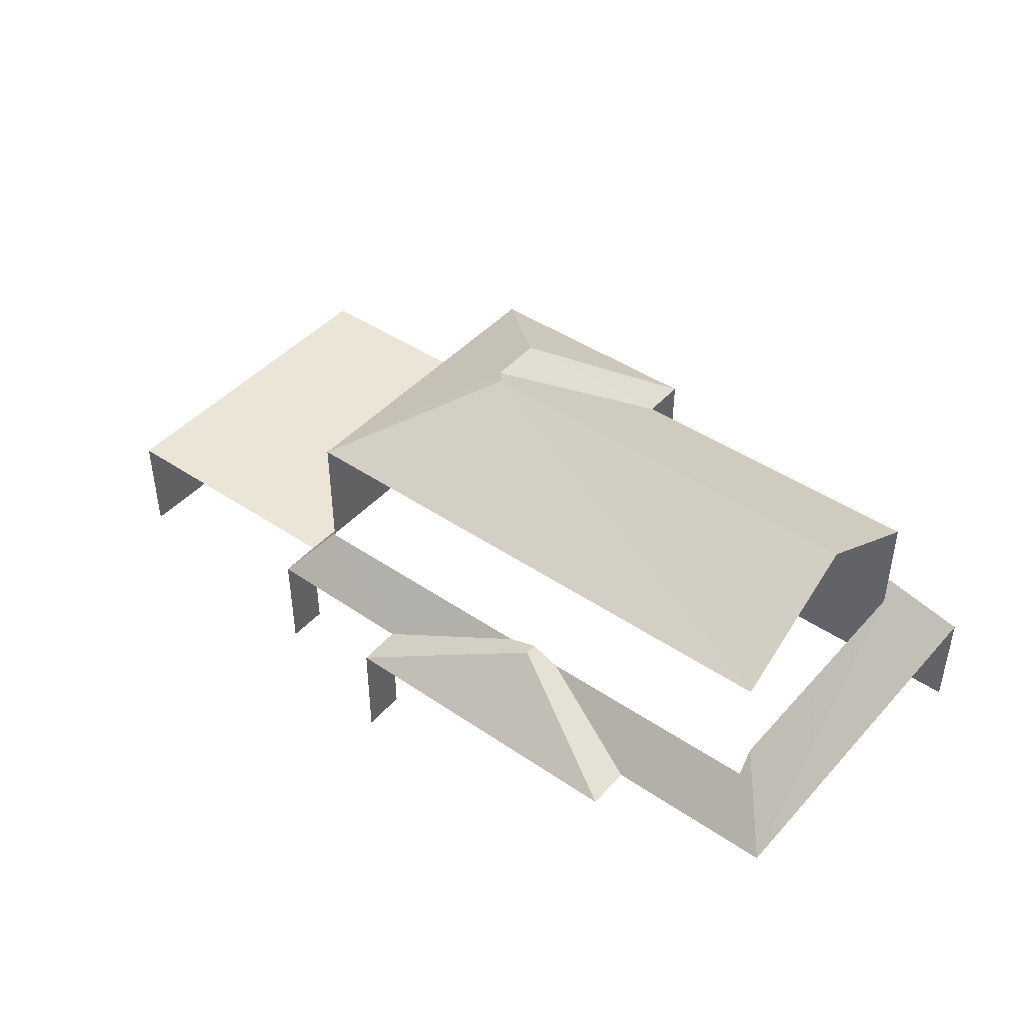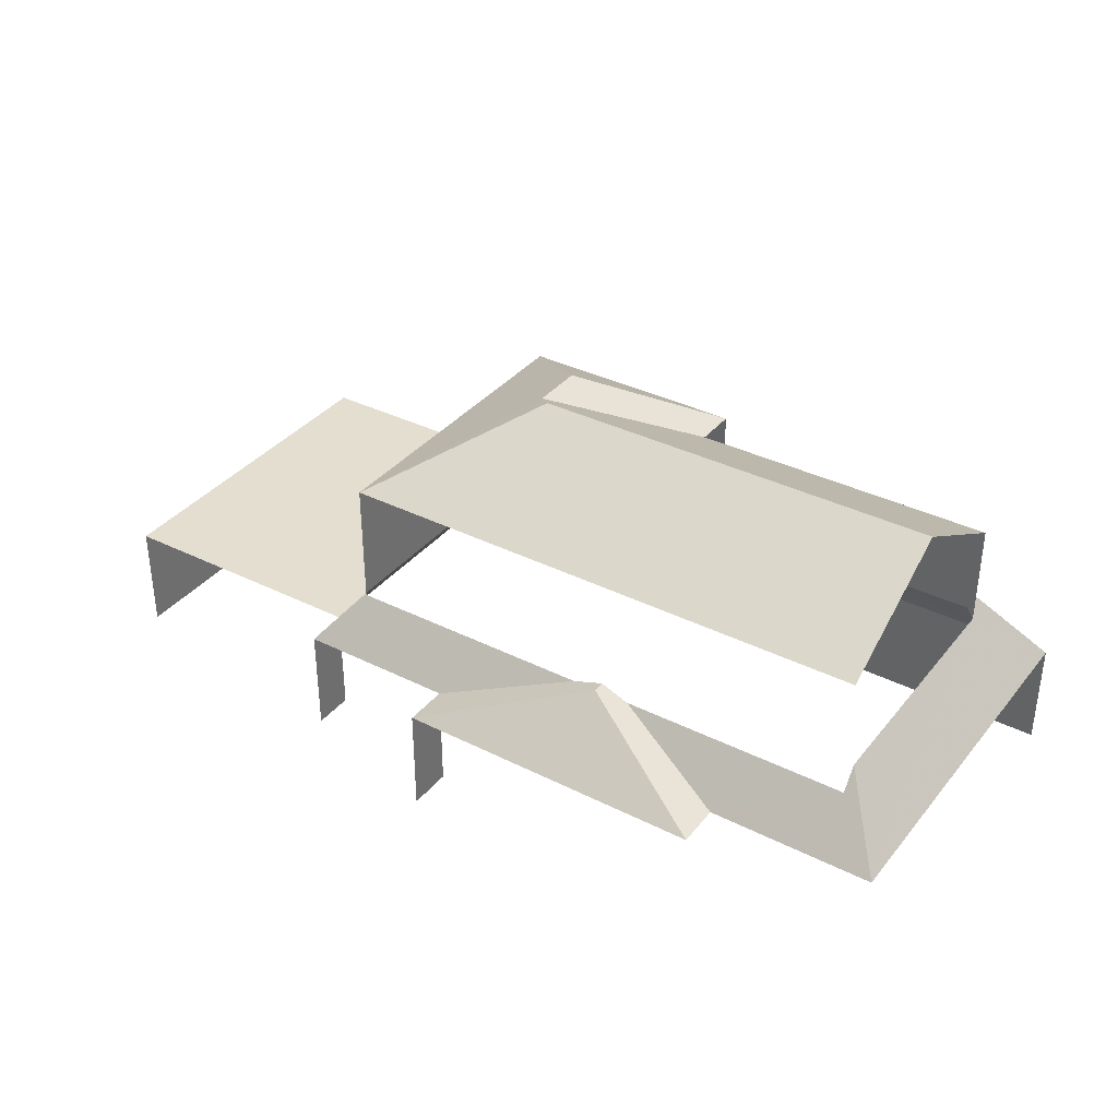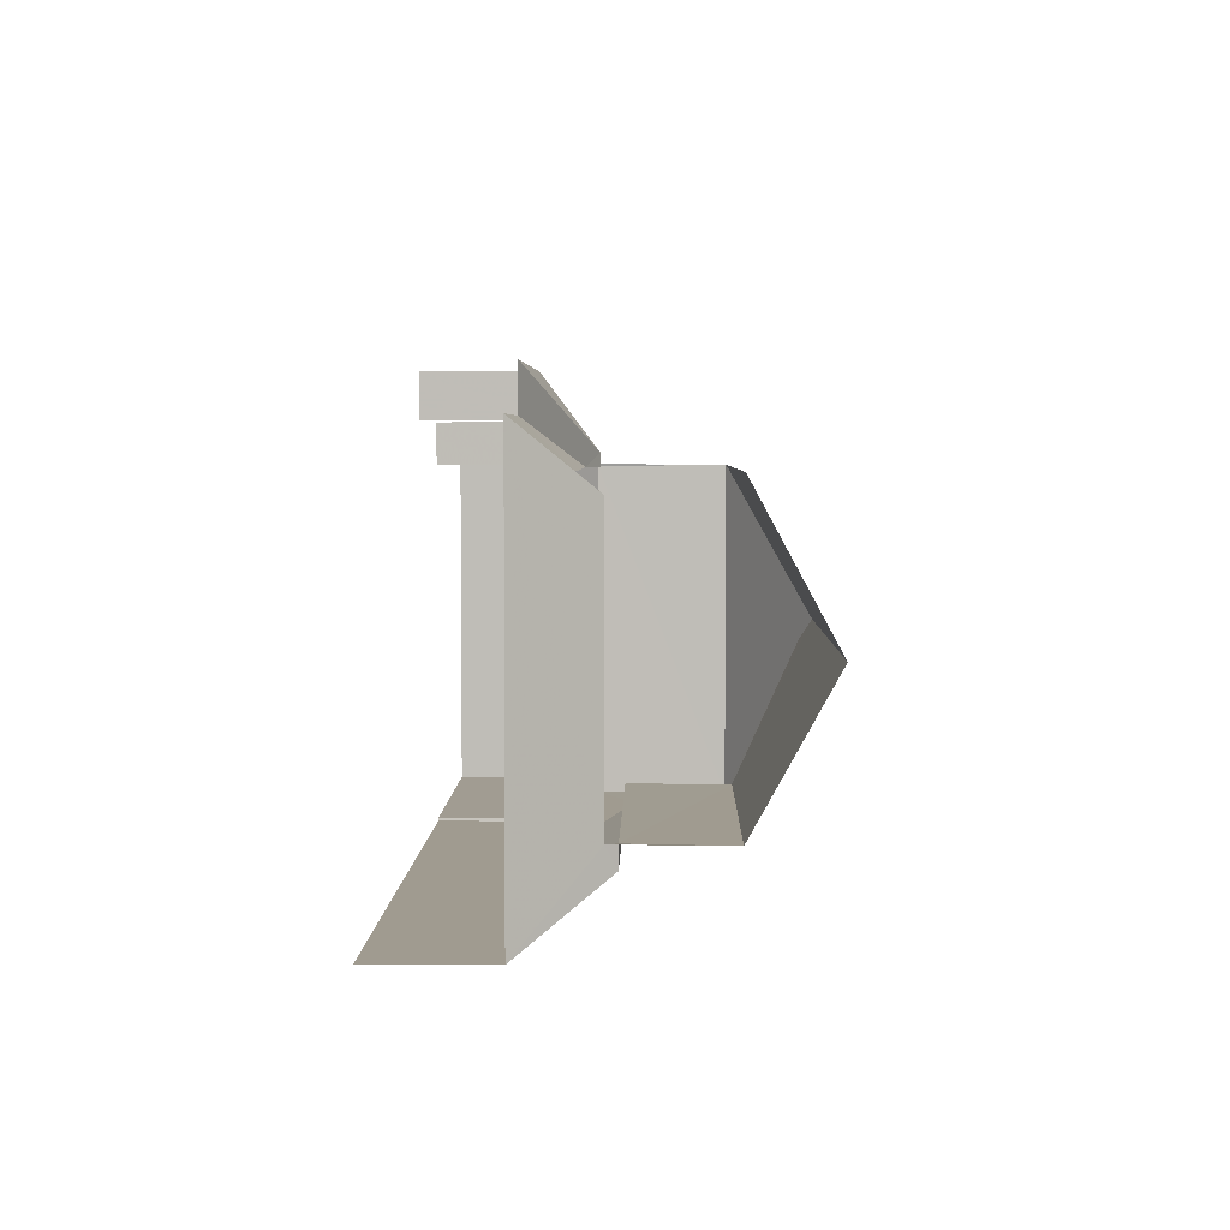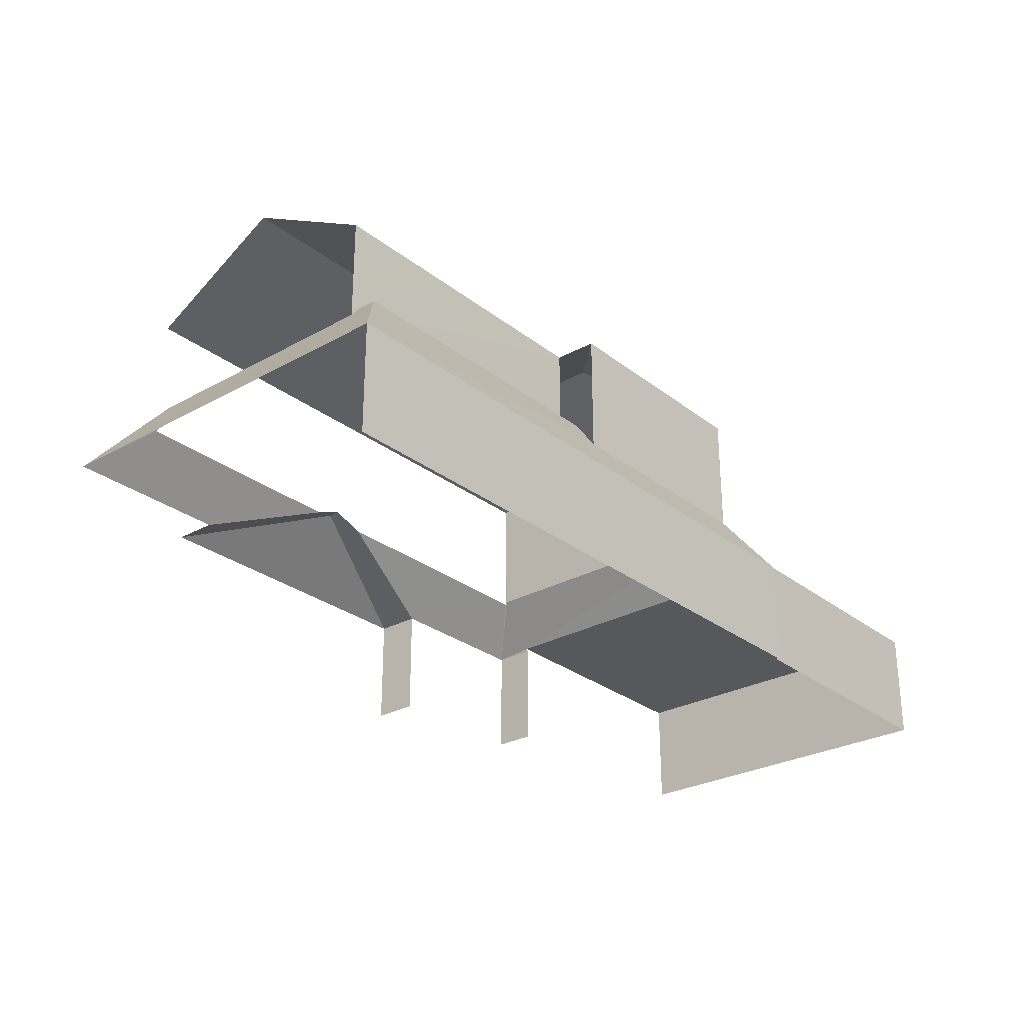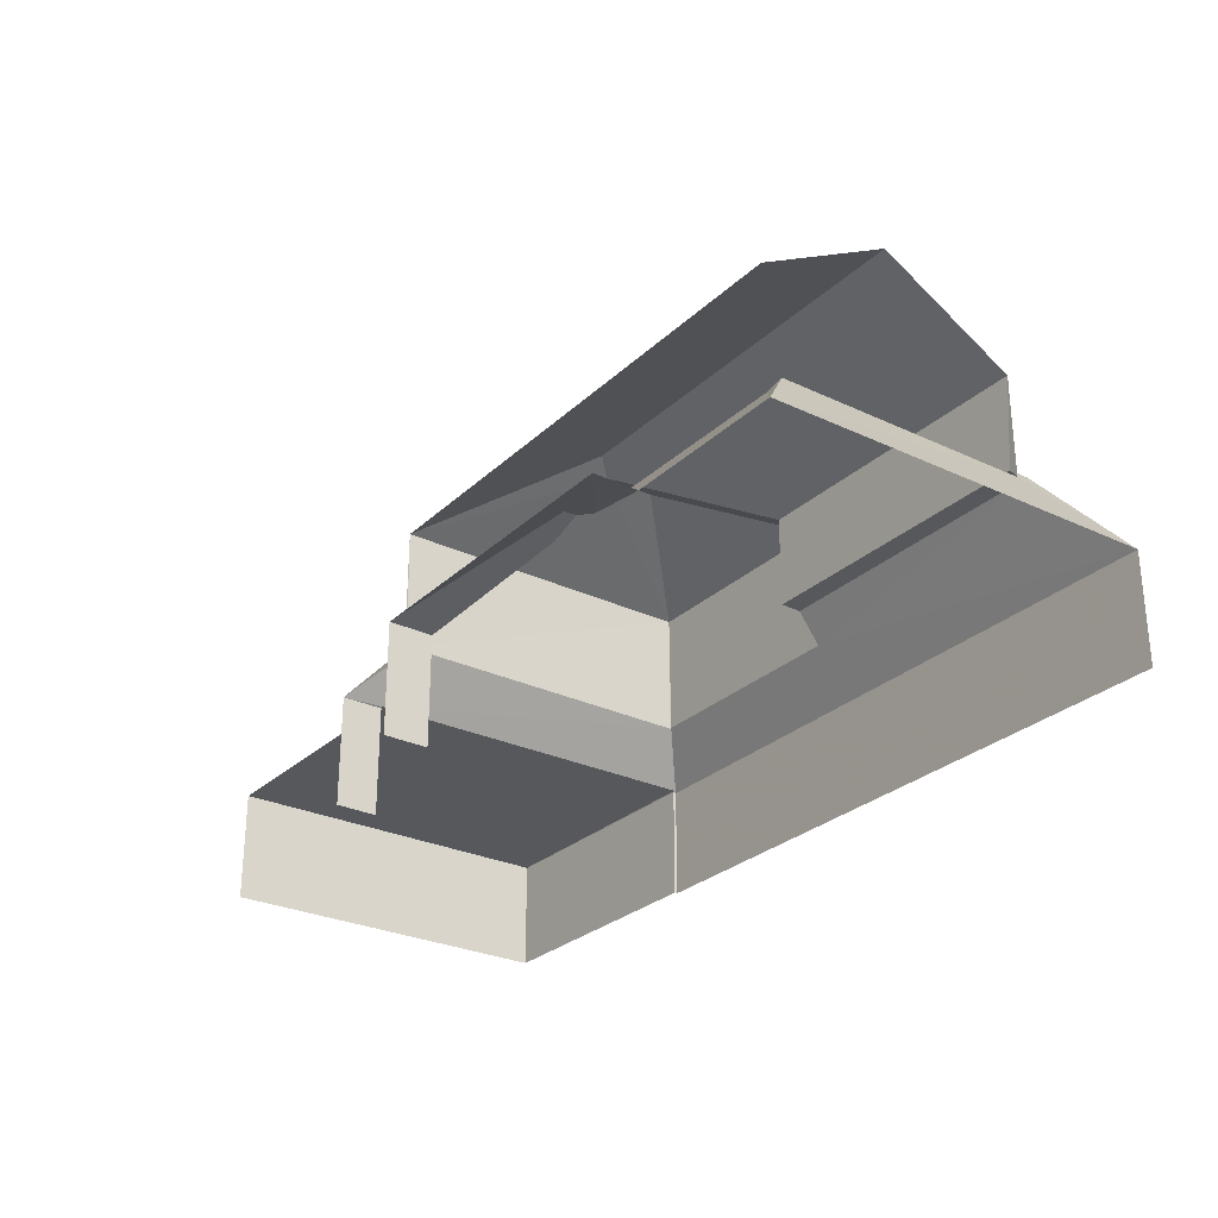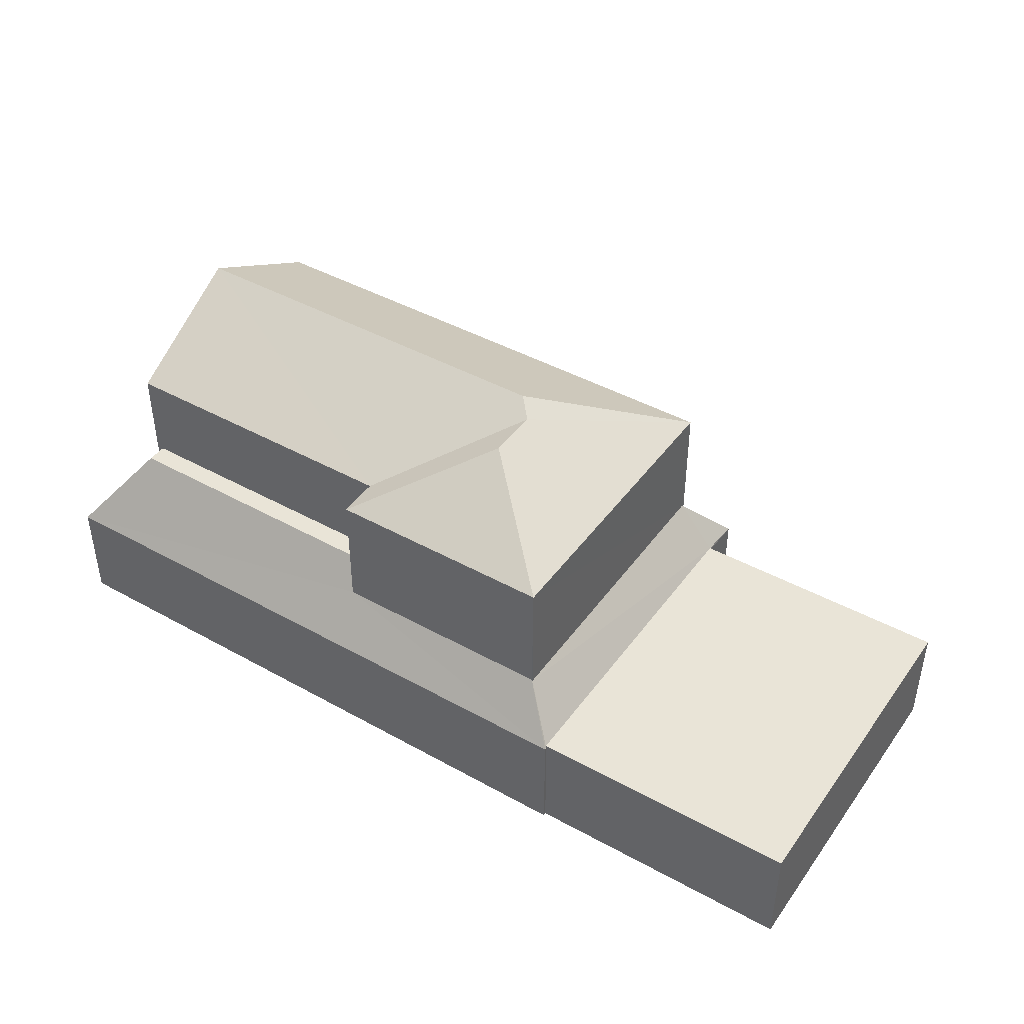
<metadata>
{"format":"obj","ext":"obj","renderer":"f3d","projection":"perspective","resolution":1024,"background":"white","views":[{"elev":44.0,"azim":-143.5,"up":"+Z"},{"elev":35.7,"azim":-148.6,"up":"+Z"},{"elev":6.4,"azim":-88.8,"up":"+Y"},{"elev":-27.9,"azim":-51.6,"up":"+Z"},{"elev":-27.8,"azim":-127.9,"up":"+Z"},{"elev":43.3,"azim":31.2,"up":"+Z"}]}
</metadata>
<code>
v -2.198e+05 -1.249e+05 12.49
v -2.198e+05 -1.249e+05 12.49
v -2.198e+05 -1.249e+05 12.49
v -2.198e+05 -1.249e+05 12.49
v -2.198e+05 -1.249e+05 12.49
v -2.198e+05 -1.249e+05 12.49
v -2.198e+05 -1.249e+05 12.49
v -2.198e+05 -1.249e+05 12.49
v -2.198e+05 -1.249e+05 12.49
v -2.198e+05 -1.249e+05 12.49
v -2.198e+05 -1.249e+05 12.49
v -2.198e+05 -1.249e+05 12.49
v -2.198e+05 -1.249e+05 20.28
v -2.198e+05 -1.249e+05 18.83
v -2.198e+05 -1.249e+05 20.52
v -2.198e+05 -1.249e+05 20.28
v -2.198e+05 -1.249e+05 18.83
v -2.198e+05 -1.249e+05 16.75
v -2.198e+05 -1.249e+05 16.75
v -2.198e+05 -1.249e+05 16.75
v -2.198e+05 -1.249e+05 16.75
v -2.198e+05 -1.249e+05 16.02
v -2.198e+05 -1.249e+05 14.95
v -2.198e+05 -1.249e+05 16.03
v -2.198e+05 -1.249e+05 16.07
v -2.198e+05 -1.249e+05 14.95
v -2.198e+05 -1.249e+05 16.29
v -2.198e+05 -1.249e+05 16.29
v -2.198e+05 -1.249e+05 14.95
v -2.198e+05 -1.249e+05 16.03
v -2.198e+05 -1.249e+05 14.95
v -2.198e+05 -1.249e+05 14.95
v -2.198e+05 -1.249e+05 18.83
v -2.198e+05 -1.249e+05 18.83
v -2.198e+05 -1.249e+05 20.52
v -2.198e+05 -1.249e+05 18.83
v -2.198e+05 -1.249e+05 16.51
v -2.198e+05 -1.249e+05 14.95
v -2.198e+05 -1.249e+05 14.95
v -2.198e+05 -1.249e+05 16.5
v -2.198e+05 -1.249e+05 16.07
v -2.198e+05 -1.249e+05 14.95
v -2.198e+05 -1.249e+05 16.08
v -2.198e+05 -1.249e+05 18.83
v -2.198e+05 -1.249e+05 16.04
v -2.198e+05 -1.249e+05 14.99
v -2.198e+05 -1.249e+05 14.99
v -2.198e+05 -1.249e+05 14.99
v -2.198e+05 -1.249e+05 14.99
v -2.198e+05 -1.249e+05 14.95
v -2.198e+05 -1.249e+05 14.95
v -2.198e+05 -1.249e+05 16.06
f 1 2 3
f 4 3 5
f 2 6 7
f 8 9 5
f 9 8 10
f 8 11 12
f 11 2 7
f 3 2 5
f 8 5 11
f 5 2 11
f 22 24 14
f 14 27 36
f 45 36 30
f 36 27 30
f 14 24 27
f 11 23 26
f 12 11 26
f 18 44 34
f 34 21 18
f 41 44 18
f 39 2 1
f 39 32 2
f 31 7 6
f 31 29 7
f 39 1 3
f 38 39 3
f 2 32 31
f 6 2 31
f 36 45 40
f 36 40 35
f 37 33 35
f 40 37 35
f 10 50 48
f 48 50 46
f 8 50 10
f 13 14 15
f 16 17 13
f 17 14 13
f 18 19 20
f 18 21 19
f 22 23 24
f 25 26 22
f 22 26 23
f 27 24 28
f 28 24 29
f 24 23 29
f 27 28 30
f 30 31 32
f 30 28 31
f 33 34 35
f 34 13 15
f 35 34 15
f 15 36 35
f 15 14 36
f 20 19 37
f 20 37 38
f 37 39 38
f 37 40 39
f 41 38 42
f 42 43 41
f 20 38 41
f 18 20 41
f 34 44 16
f 13 34 16
f 40 45 39
f 45 32 39
f 45 30 32
f 46 47 48
f 46 49 47
f 17 16 44
f 31 28 29
f 46 50 26
f 25 46 26
f 42 51 49
f 43 42 49
f 43 49 52
f 25 52 46
f 49 46 52
f 38 3 4
f 42 38 4
f 25 17 52
f 22 14 25
f 25 14 17
f 5 42 4
f 5 51 42
f 29 11 7
f 29 23 11
f 44 43 17
f 17 43 52
f 41 43 44
f 51 9 47
f 47 49 51
f 5 9 51
f 37 19 33
f 33 19 34
f 19 21 34
f 48 9 10
f 48 47 9
f 50 12 26
f 50 8 12

</code>
